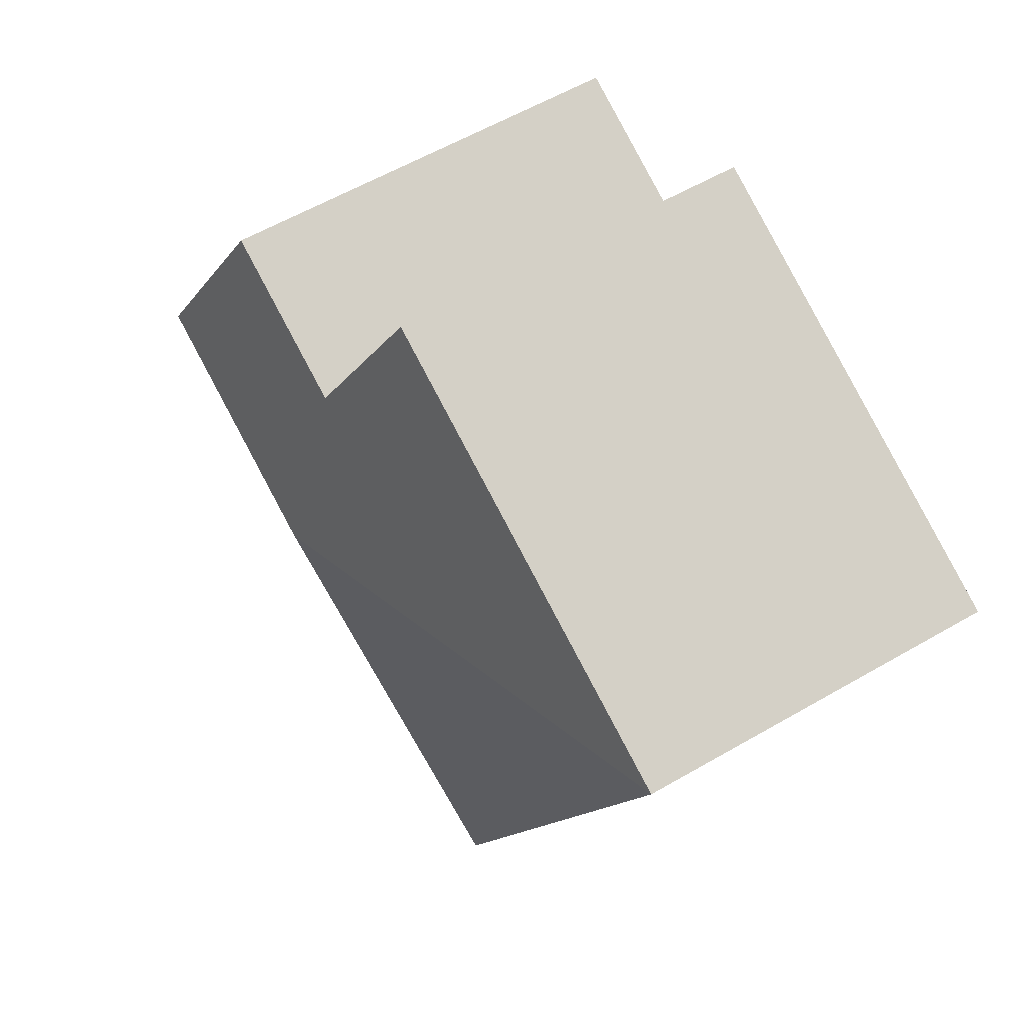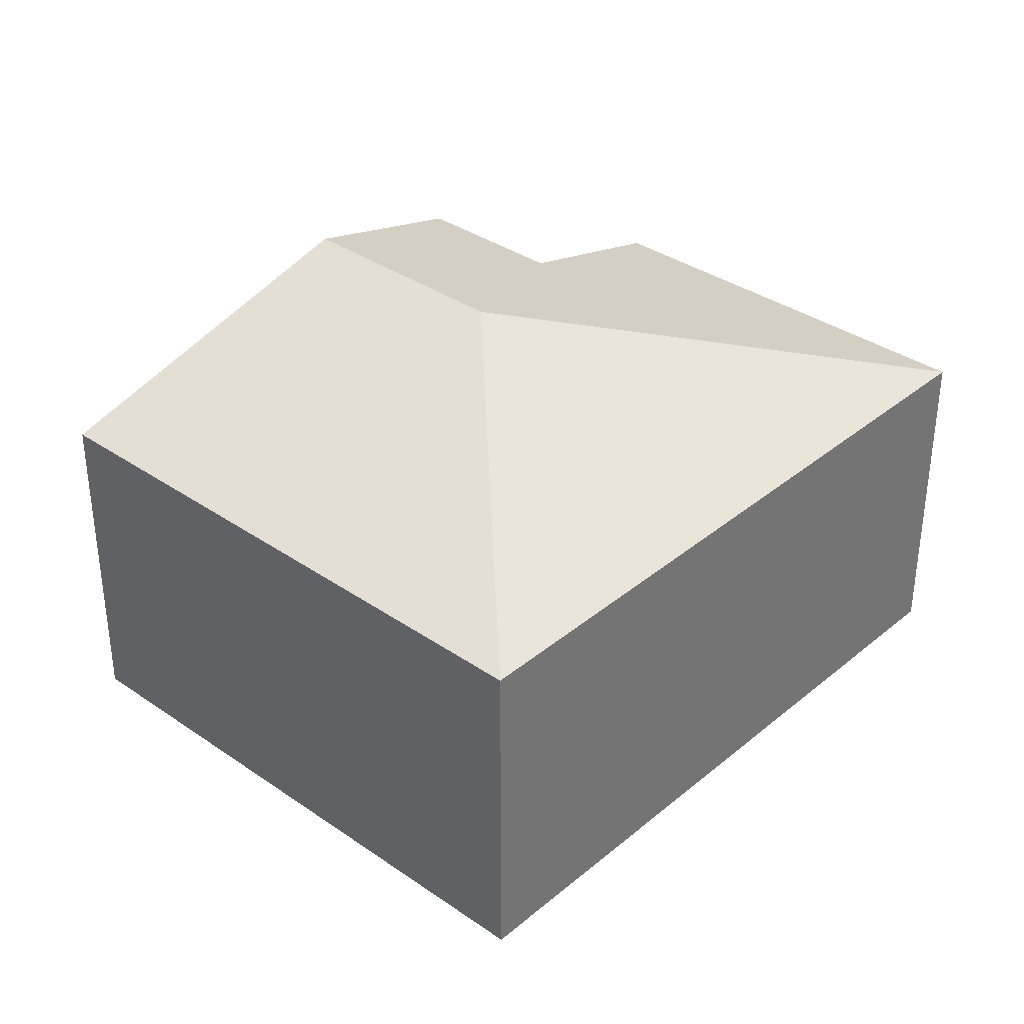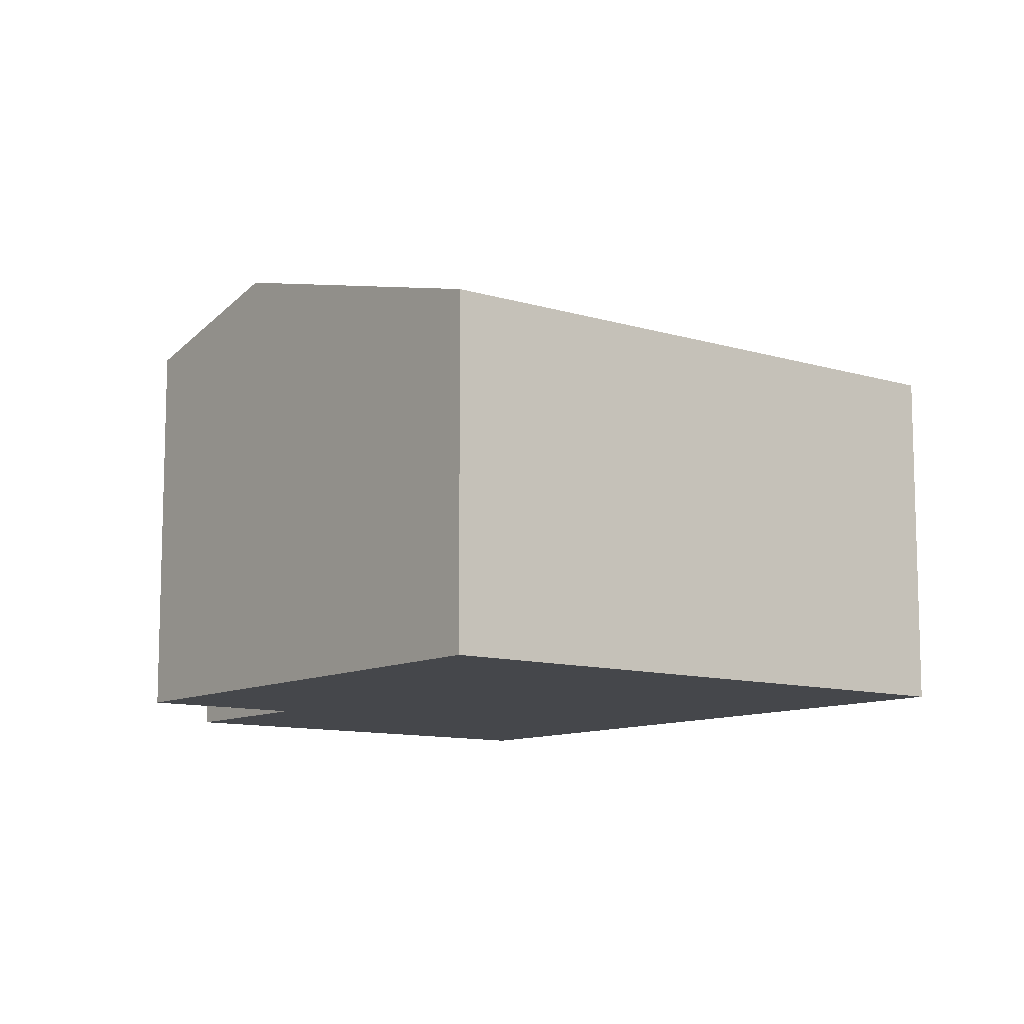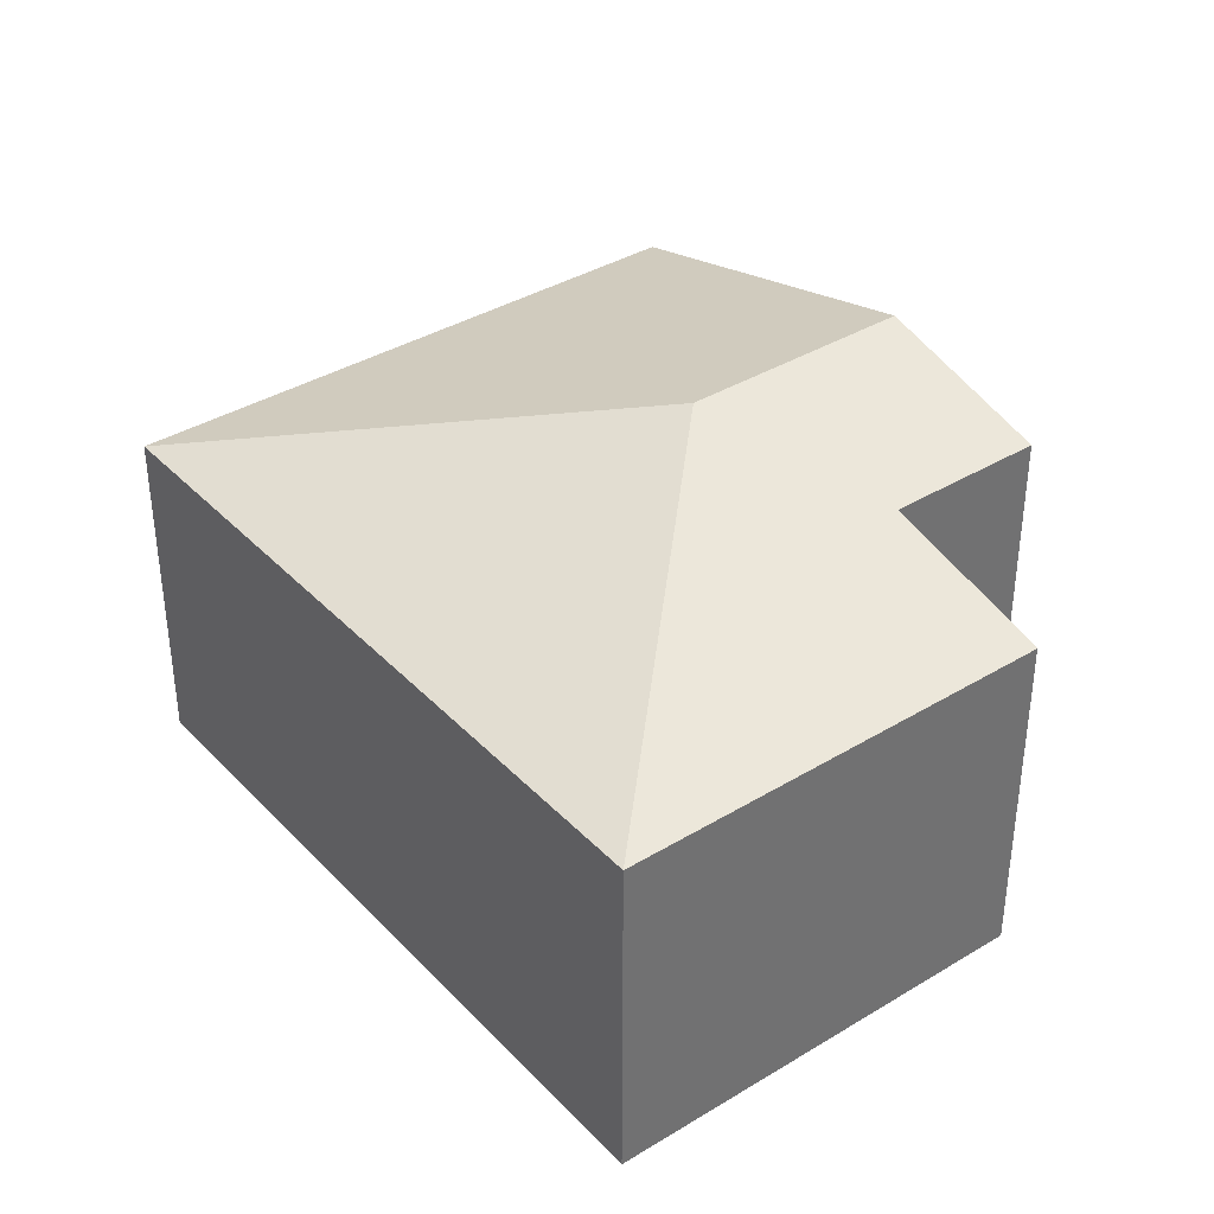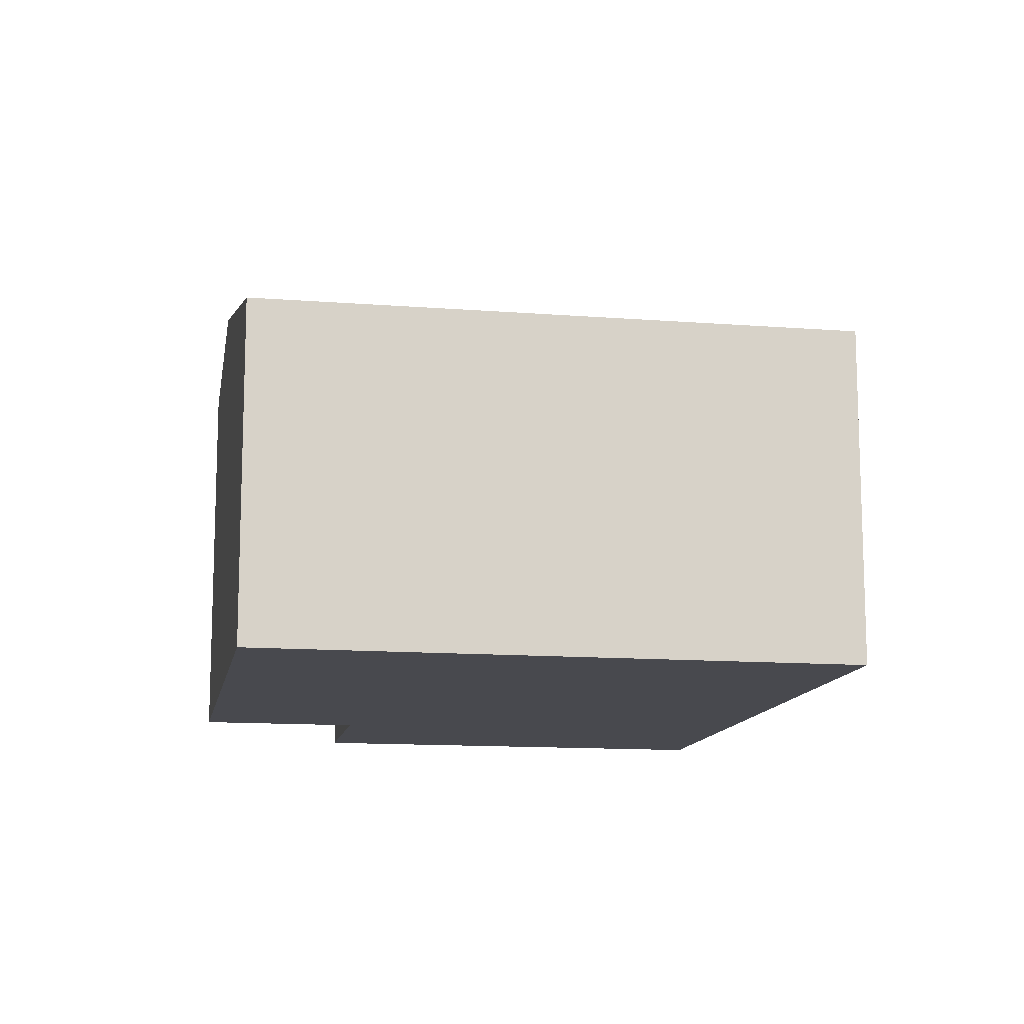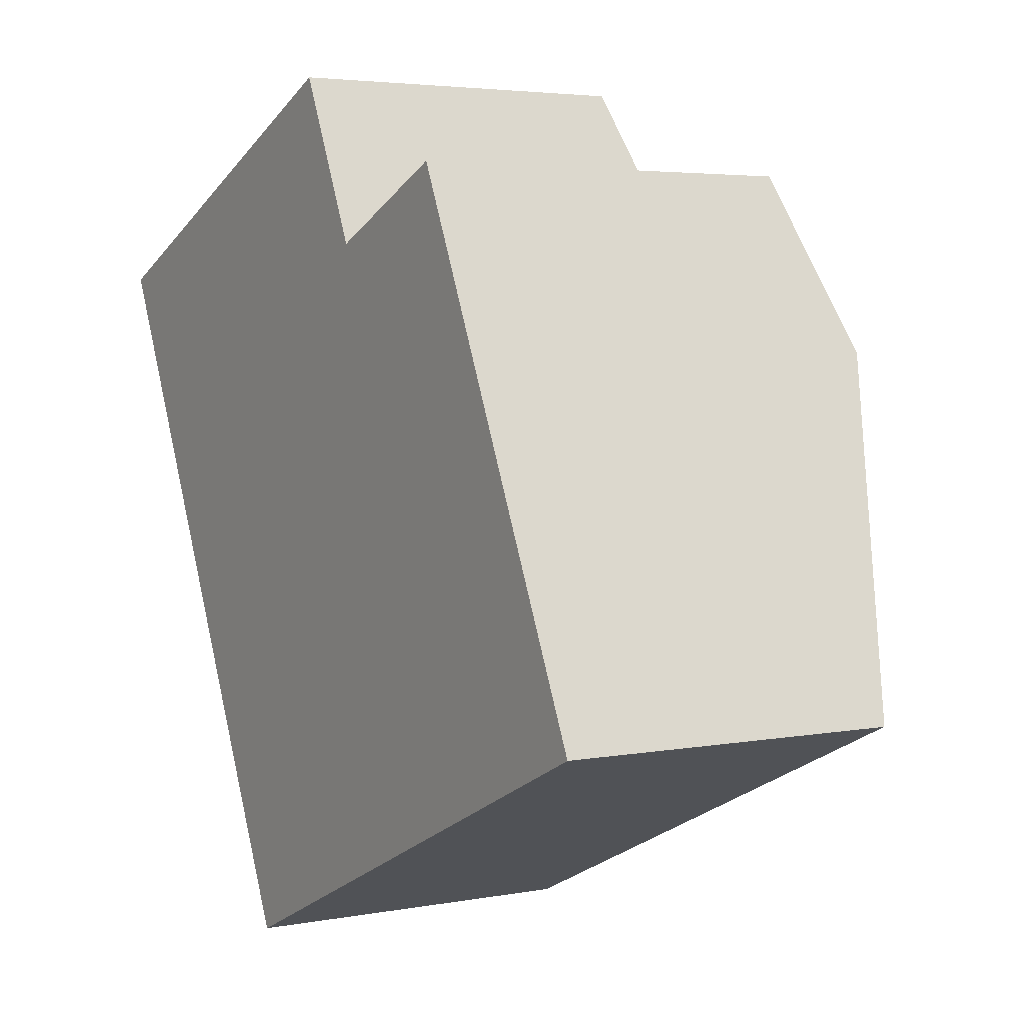
<metadata>
{"format":"obj","ext":"obj","renderer":"f3d","projection":"perspective","resolution":1024,"background":"white","views":[{"elev":57.6,"azim":-121.2,"up":"+Z"},{"elev":35.4,"azim":-162.0,"up":"+Y"},{"elev":-10.5,"azim":117.8,"up":"+Y"},{"elev":37.6,"azim":-62.2,"up":"+Y"},{"elev":-12.7,"azim":145.3,"up":"+Y"},{"elev":3.9,"azim":57.9,"up":"+Z"}]}
</metadata>
<code>
v  3.07 2.733 -1.151
v  3.993 2.436 0.577
v  4.486 2.733 -0.507
v  3.041 2.435 0.145
v  0 2.154 1.319e-16
v  2.575 2.154 1.171
v  5.445 2.154 -2.618
v  1.919 2.154 -4.221
v  0 0 0
v  2.575 -7.17e-17 1.171
v  3.993 -3.533e-17 0.577
v  3.041 -8.879e-18 0.145
v  5.445 1.603e-16 -2.618
v  4.486 3.104e-17 -0.507
v  1.919 2.585e-16 -4.221
g defaultobject
f 1 2 3
f 2 1 4
f 4 1 5
f 4 5 6
f 7 1 3
f 1 7 8
f 1 8 5
f 9 6 5
f 6 9 10
f 4 11 2
f 11 4 12
f 6 12 4
f 12 6 10
f 11 3 2
f 3 11 7
f 7 11 13
f 13 11 14
f 13 8 7
f 8 13 15
f 15 5 8
f 5 15 9
f 14 15 13
f 15 14 11
f 15 11 12
f 15 12 10
f 15 10 9

</code>
